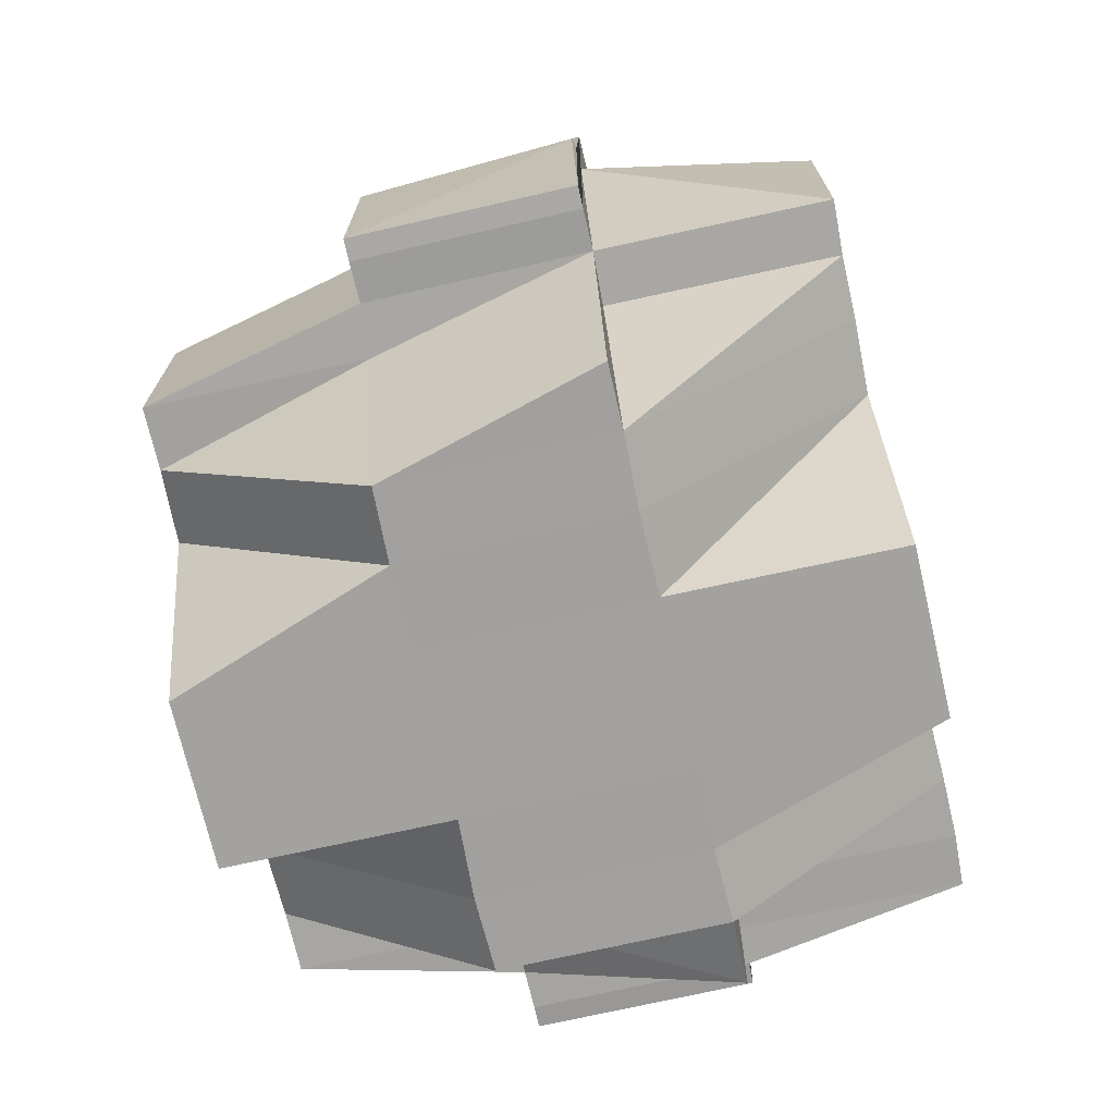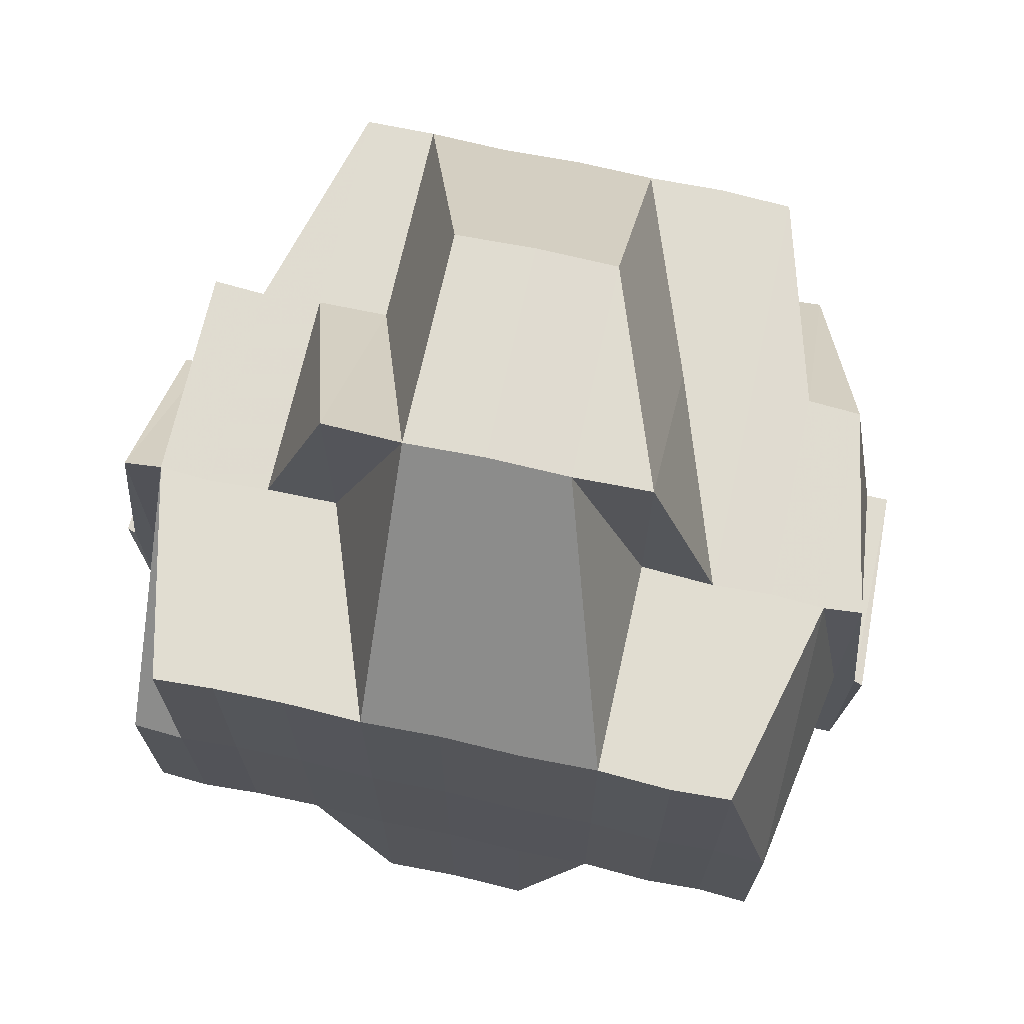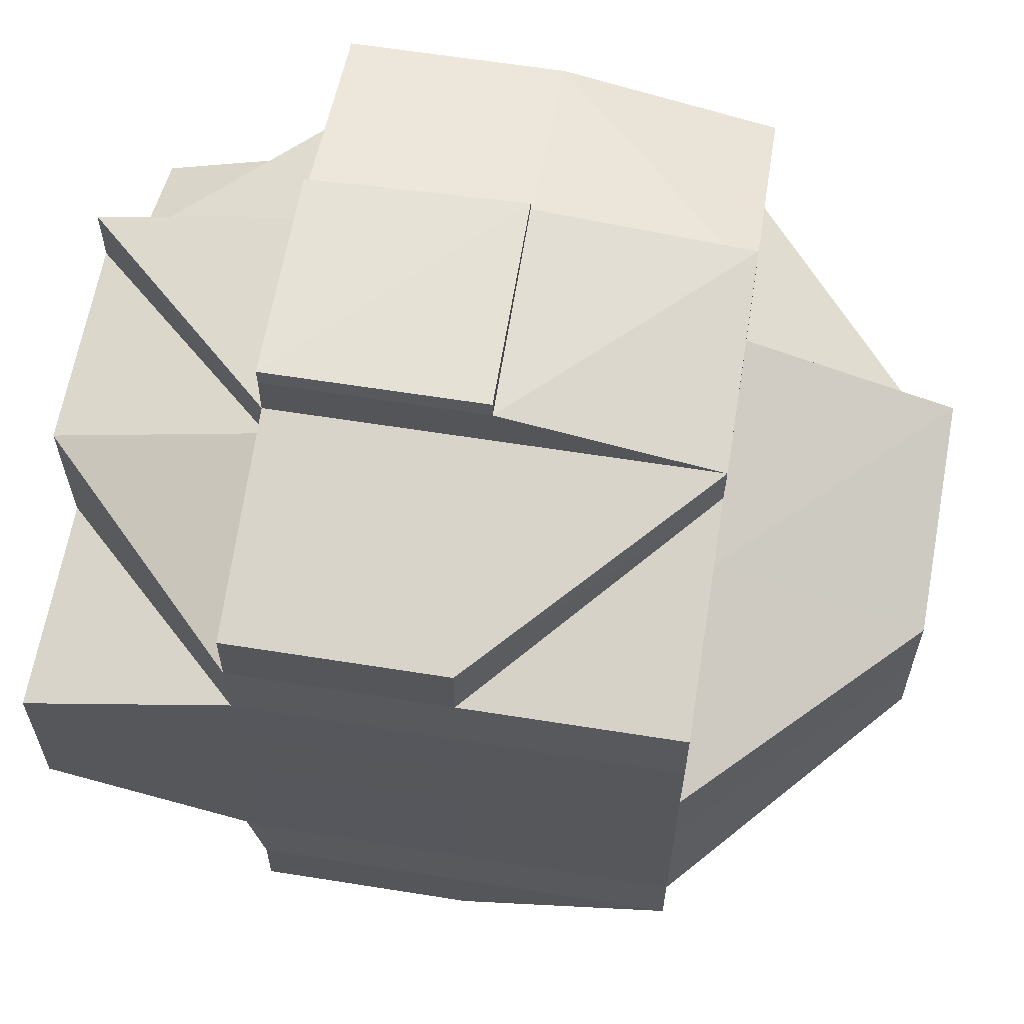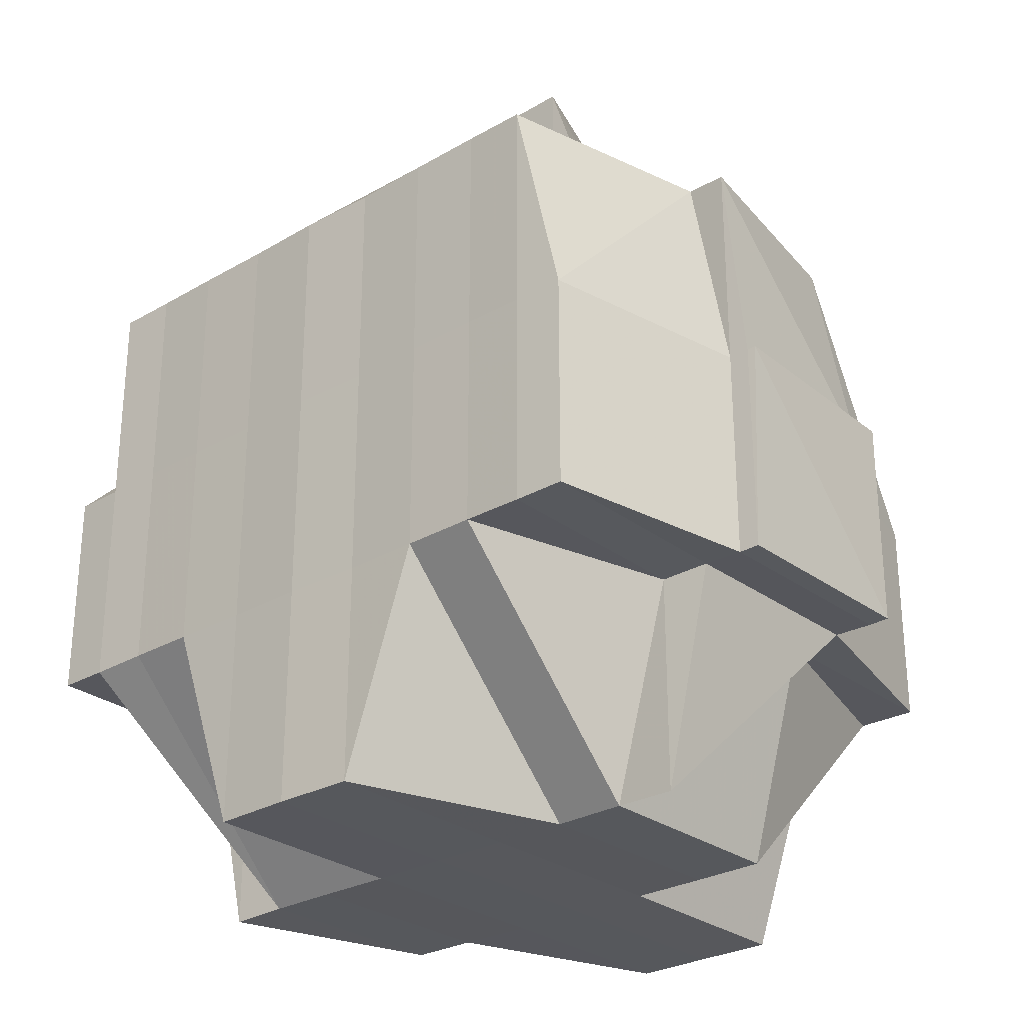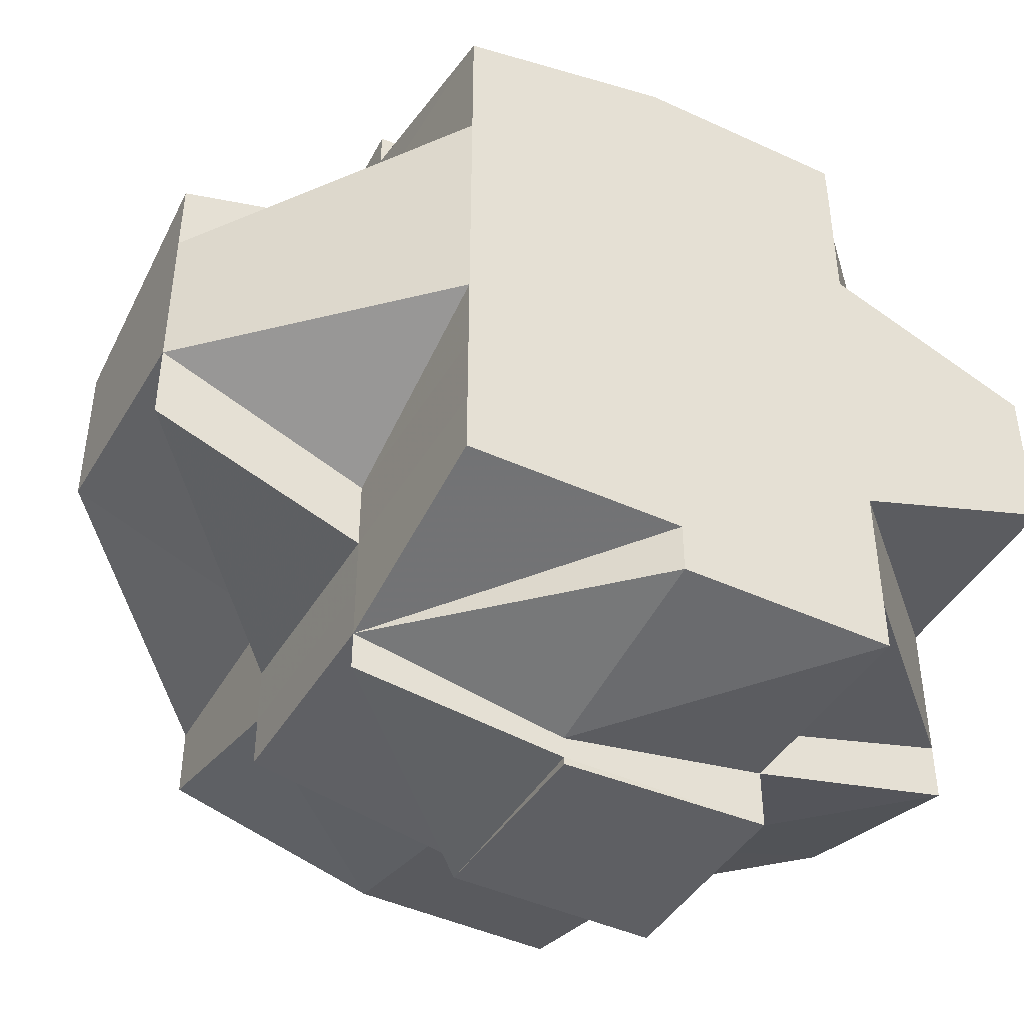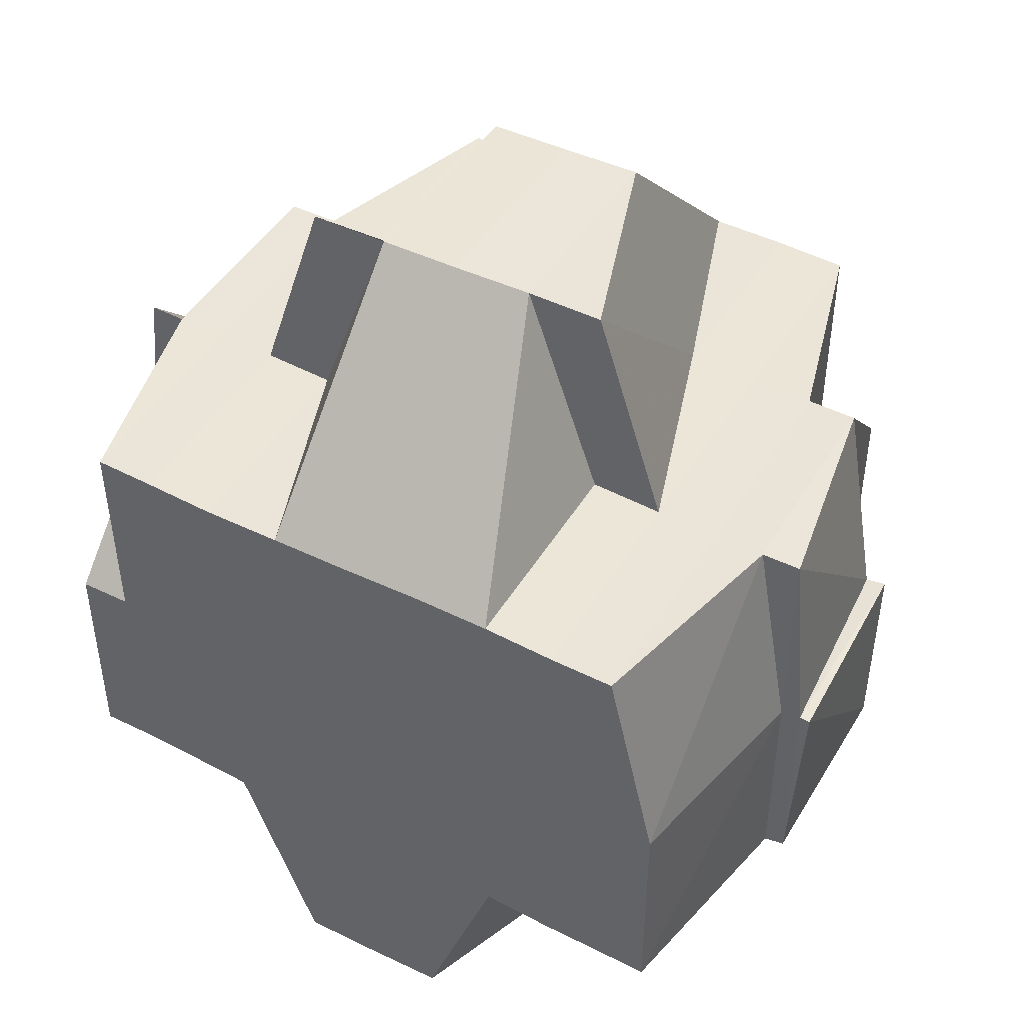
<metadata>
{"format":"obj","ext":"obj","renderer":"f3d","projection":"perspective","resolution":1024,"background":"white","views":[{"elev":-72.4,"azim":-167.4,"up":"+Y"},{"elev":69.5,"azim":-77.5,"up":"+Y"},{"elev":61.5,"azim":99.2,"up":"+Z"},{"elev":-27.9,"azim":-48.8,"up":"+Y"},{"elev":-43.6,"azim":-118.5,"up":"+Z"},{"elev":45.8,"azim":-60.2,"up":"+Y"}]}
</metadata>
<code>
o 1642
v 2250 1854 10.55
v 2250 1854 10.55
v 2250 1854 10.55
v 2250 1854 10.55
v 2250 1854 10.55
v 2250 1854 10.55
v 2250 1854 10.55
v 2250 1854 10.55
v 2250 1854 10.55
v 2250 1854 10.55
v 2250 1854 10.55
v 2250 1854 10.55
v 2250 1854 10.55
v 2250 1854 10.55
v 2250 1854 10.55
v 2250 1854 10.55
v 2250 1854 10.55
v 2250 1854 10.55
v 2250 1854 10.55
v 2250 1854 10.55
v 2250 1854 10.55
v 2250 1854 10.55
v 2250 1854 10.55
v 2250 1854 10.55
v 2250 1854 10.55
v 2250 1854 10.55
v 2250 1854 10.55
v 2250 1854 10.55
v 2250 1854 10.55
v 2250 1854 10.55
v 2250 1854 10.55
v 2250 1854 10.55
v 2250 1854 10.55
v 2250 1854 10.55
v 2250 1854 10.55
v 2250 1854 10.55
v 2250 1854 10.55
v 2250 1854 10.55
v 2250 1854 10.55
v 2250 1854 10.55
v 2250 1854 10.55
v 2250 1854 10.55
v 2250 1854 10.55
v 2250 1854 10.55
v 2250 1854 10.55
v 2250 1854 10.54
v 2250 1854 10.54
v 2250 1854 10.55
v 2250 1854 10.55
v 2250 1854 10.55
v 2250 1854 10.54
v 2250 1854 10.55
v 2250 1854 10.54
v 2250 1854 10.54
v 2250 1854 10.54
v 2250 1854 10.55
v 2250 1854 10.55
v 2250 1854 10.55
v 2250 1854 10.55
v 2250 1854 10.55
v 2250 1854 10.55
v 2250 1854 10.55
v 2250 1854 10.55
v 2250 1854 10.55
v 2250 1854 10.55
v 2250 1854 10.55
v 2250 1854 10.55
v 2250 1854 10.55
v 2250 1854 10.55
v 2250 1854 10.55
v 2250 1854 10.55
v 2250 1854 10.55
v 2250 1854 10.55
v 2250 1854 10.55
v 2250 1854 10.55
v 2250 1854 10.54
v 2250 1854 10.54
v 2250 1854 10.54
v 2250 1854 10.55
v 2250 1854 10.55
v 2250 1854 10.54
v 2250 1854 10.55
v 2250 1854 10.54
v 2250 1854 10.54
v 2250 1854 10.54
v 2250 1854 10.55
v 2250 1854 10.54
v 2250 1854 10.54
v 2250 1854 10.54
v 2250 1854 10.54
v 2250 1854 10.53
v 2250 1854 10.53
v 2250 1854 10.54
v 2250 1854 10.53
v 2250 1854 10.53
v 2250 1854 10.54
v 2250 1854 10.54
v 2250 1854 10.53
v 2250 1854 10.53
v 2250 1854 10.53
v 2250 1854 10.53
v 2250 1854 10.53
v 2250 1854 10.53
v 2250 1854 10.54
v 2250 1854 10.54
v 2250 1854 10.53
v 2250 1854 10.54
v 2250 1854 10.54
v 2250 1854 10.53
v 2250 1854 10.54
v 2250 1854 10.54
v 2250 1854 10.54
v 2250 1854 10.55
v 2250 1854 10.55
v 2250 1854 10.55
v 2250 1854 10.55
v 2250 1854 10.55
v 2250 1854 10.55
v 2250 1854 10.55
v 2250 1854 10.55
v 2250 1854 10.55
v 2250 1854 10.55
v 2250 1854 10.55
v 2250 1854 10.55
v 2250 1854 10.55
v 2250 1854 10.55
v 2250 1854 10.55
v 2250 1854 10.55
v 2250 1854 10.55
v 2250 1854 10.55
v 2250 1854 10.55
v 2250 1854 10.55
v 2250 1854 10.55
v 2250 1854 10.55
v 2250 1854 10.55
v 2250 1854 10.55
v 2250 1854 10.55
v 2250 1854 10.55
v 2250 1854 10.55
v 2250 1854 10.55
v 2250 1854 10.54
v 2250 1854 10.54
v 2250 1854 10.54
v 2250 1854 10.54
v 2250 1854 10.54
v 2250 1854 10.54
v 2250 1854 10.54
v 2250 1854 10.53
v 2250 1854 10.53
v 2250 1854 10.54
v 2250 1854 10.54
v 2250 1854 10.54
v 2250 1854 10.53
v 2250 1854 10.54
v 2250 1854 10.53
v 2250 1854 10.54
v 2250 1854 10.53
v 2250 1854 10.53
v 2250 1854 10.53
v 2250 1854 10.53
v 2250 1854 10.53
v 2250 1854 10.53
v 2250 1854 10.53
v 2250 1854 10.53
v 2250 1854 10.53
v 2250 1854 10.53
v 2250 1854 10.53
v 2250 1854 10.53
v 2250 1854 10.53
v 2250 1854 10.53
v 2250 1854 10.52
v 2250 1854 10.52
v 2250 1854 10.52
v 2250 1854 10.52
v 2250 1854 10.53
v 2250 1854 10.52
v 2250 1854 10.52
v 2250 1854 10.52
v 2250 1854 10.52
v 2250 1854 10.52
v 2250 1854 10.52
v 2250 1854 10.52
v 2250 1854 10.52
v 2250 1854 10.53
v 2250 1854 10.52
v 2250 1854 10.53
v 2250 1854 10.52
v 2250 1854 10.52
v 2250 1854 10.52
v 2250 1854 10.52
v 2250 1854 10.52
v 2250 1854 10.52
v 2250 1854 10.52
v 2250 1854 10.52
v 2250 1854 10.52
v 2250 1854 10.52
v 2250 1854 10.52
v 2250 1854 10.52
v 2250 1854 10.52
v 2250 1854 10.52
v 2250 1854 10.52
v 2250 1854 10.52
v 2250 1854 10.52
v 2250 1854 10.52
v 2250 1854 10.52
v 2250 1854 10.52
v 2250 1854 10.52
v 2250 1854 10.52
v 2250 1854 10.52
v 2250 1854 10.52
v 2250 1854 10.52
v 2250 1854 10.52
v 2250 1854 10.52
v 2250 1854 10.52
v 2250 1854 10.52
v 2250 1854 10.52
v 2250 1854 10.52
v 2250 1854 10.52
v 2250 1854 10.52
v 2250 1854 10.53
v 2250 1854 10.52
v 2250 1854 10.53
v 2250 1854 10.53
v 2250 1854 10.52
v 2250 1854 10.52
v 2250 1854 10.52
v 2250 1854 10.52
v 2250 1854 10.52
v 2250 1854 10.52
v 2250 1854 10.52
v 2250 1854 10.52
v 2250 1854 10.52
v 2250 1854 10.52
v 2250 1854 10.52
v 2250 1854 10.52
v 2250 1854 10.53
v 2250 1854 10.53
v 2250 1854 10.53
v 2250 1854 10.53
v 2250 1854 10.52
v 2250 1854 10.52
v 2250 1854 10.52
v 2250 1854 10.52
v 2250 1854 10.52
v 2250 1854 10.52
v 2250 1854 10.53
v 2250 1854 10.52
v 2250 1854 10.52
v 2250 1854 10.52
v 2250 1854 10.52
v 2250 1854 10.52
v 2250 1854 10.52
v 2250 1854 10.52
v 2250 1854 10.52
v 2250 1854 10.52
v 2250 1854 10.52
v 2250 1854 10.53
v 2250 1854 10.53
v 2250 1854 10.52
v 2250 1854 10.52
v 2250 1854 10.52
v 2250 1854 10.52
v 2250 1854 10.52
v 2250 1854 10.52
v 2250 1854 10.52
v 2250 1854 10.52
v 2250 1854 10.52
v 2250 1854 10.52
v 2250 1854 10.52
v 2250 1854 10.52
v 2250 1854 10.52
v 2250 1854 10.52
v 2250 1854 10.52
v 2250 1854 10.52
v 2250 1854 10.54
v 2250 1854 10.54
v 2250 1854 10.55
v 2250 1854 10.54
v 2250 1854 10.54
v 2250 1854 10.53
v 2250 1854 10.53
v 2250 1854 10.53
v 2250 1854 10.53
v 2250 1854 10.53
v 2250 1854 10.53
v 2250 1854 10.54
v 2250 1854 10.53
v 2250 1854 10.53
v 2250 1854 10.53
v 2250 1854 10.53
v 2250 1854 10.53
v 2250 1854 10.53
v 2250 1854 10.53
v 2250 1854 10.52
v 2250 1854 10.53
v 2250 1854 10.53
v 2250 1854 10.52
v 2250 1854 10.53
v 2250 1854 10.52
v 2250 1854 10.52
v 2250 1854 10.52
v 2250 1854 10.52
v 2250 1854 10.52
v 2250 1854 10.52
v 2250 1854 10.52
v 2250 1854 10.52
v 2250 1854 10.52
v 2250 1854 10.52
f 1 2 3
f 2 4 5
f 1 6 7
f 8 9 10
f 11 12 9
f 13 14 8
f 15 16 10
f 17 18 16
f 19 20 15
f 20 21 18
f 20 22 17
f 23 24 20
f 22 25 26
f 22 27 28
f 28 29 30
f 27 31 25
f 32 33 31
f 34 27 35
f 36 37 27
f 37 38 39
f 39 40 41
f 42 41 43
f 44 45 39
f 44 46 45
f 47 46 44
f 48 47 44
f 48 49 50
f 51 47 48
f 52 53 48
f 54 55 51
f 56 54 57
f 57 48 58
f 59 52 58
f 58 50 21
f 58 48 60
f 60 61 62
f 63 58 64
f 63 64 20
f 65 58 63
f 66 63 20
f 66 65 63
f 67 65 66
f 67 68 65
f 69 67 66
f 70 69 66
f 71 69 72
f 69 73 67
f 73 68 67
f 68 74 75
f 76 77 74
f 73 78 68
f 79 73 80
f 81 78 73
f 82 83 73
f 83 84 78
f 78 85 86
f 87 88 85
f 78 87 89
f 90 87 78
f 90 91 87
f 91 92 87
f 87 92 93
f 94 91 90
f 91 95 92
f 96 94 90
f 96 90 97
f 94 98 91
f 98 95 91
f 99 94 96
f 100 98 94
f 99 100 94
f 101 102 99
f 103 100 99
f 104 99 96
f 105 101 104
f 106 99 104
f 104 96 97
f 107 104 108
f 103 109 100
f 100 109 98
f 110 104 97
f 97 111 112
f 97 112 113
f 110 97 114
f 114 113 115
f 114 97 116
f 117 110 114
f 117 114 118
f 118 114 69
f 119 120 118
f 121 118 122
f 123 119 122
f 122 124 125
f 14 123 126
f 127 122 126
f 122 70 126
f 126 70 128
f 70 129 130
f 131 130 132
f 133 134 135
f 136 137 134
f 134 138 139
f 134 139 31
f 45 140 134
f 140 117 134
f 45 141 140
f 140 142 117
f 141 142 140
f 142 110 117
f 46 141 45
f 142 143 110
f 46 144 141
f 141 145 142
f 144 145 141
f 145 143 142
f 146 144 46
f 147 148 145
f 146 149 144
f 143 150 151
f 152 146 46
f 47 152 46
f 152 153 146
f 153 149 146
f 154 152 47
f 51 154 47
f 93 154 51
f 149 155 156
f 93 157 154
f 154 158 152
f 158 153 152
f 157 158 154
f 92 157 93
f 158 159 153
f 92 160 157
f 157 161 158
f 161 159 158
f 160 161 157
f 95 160 92
f 161 162 159
f 163 162 164
f 162 165 166
f 95 167 160
f 160 168 161
f 167 168 160
f 169 167 95
f 170 171 168
f 98 169 95
f 169 172 167
f 109 169 98
f 109 173 169
f 173 172 169
f 172 174 175
f 176 173 109
f 177 178 172
f 176 179 173
f 180 179 176
f 181 182 176
f 182 183 179
f 184 176 109
f 184 109 103
f 185 176 184
f 186 184 103
f 179 187 188
f 179 189 187
f 190 191 189
f 192 193 191
f 194 192 195
f 183 194 196
f 197 196 179
f 198 197 199
f 195 200 201
f 196 201 202
f 203 201 204
f 205 206 203
f 201 207 208
f 209 208 210
f 196 202 211
f 202 212 213
f 202 213 214
f 178 215 211
f 211 202 216
f 217 211 172
f 172 211 218
f 211 216 218
f 218 216 219
f 218 219 168
f 168 219 220
f 219 216 221
f 168 222 223
f 219 224 222
f 216 225 221
f 221 226 165
f 225 227 226
f 221 225 228
f 225 229 227
f 230 231 229
f 232 230 225
f 233 234 225
f 228 235 236
f 237 236 238
f 239 240 236
f 240 241 235
f 241 242 243
f 244 245 235
f 236 235 246
f 235 245 247
f 235 247 246
f 245 248 247
f 245 249 248
f 249 250 251
f 247 248 185
f 248 252 253
f 248 254 252
f 255 256 254
f 247 185 257
f 246 247 257
f 257 185 184
f 257 184 186
f 246 257 258
f 258 257 186
f 249 259 255
f 234 259 249
f 260 249 261
f 262 259 260
f 259 263 190
f 264 265 259
f 263 266 267
f 265 268 266
f 269 267 270
f 271 268 272
f 271 273 274
f 275 276 277
f 278 279 276
f 145 280 143
f 281 280 145
f 148 282 280
f 282 283 258
f 284 258 280
f 280 285 143
f 280 258 285
f 143 285 286
f 258 186 285
f 285 186 106
f 186 287 288
f 285 288 150
f 149 289 281
f 289 290 291
f 289 291 155
f 292 289 149
f 153 292 149
f 159 292 153
f 159 236 292
f 292 236 289
f 236 246 289
f 293 294 295
f 296 297 298
f 299 300 301
f 302 303 300
f 304 305 306
f 306 307 308

</code>
